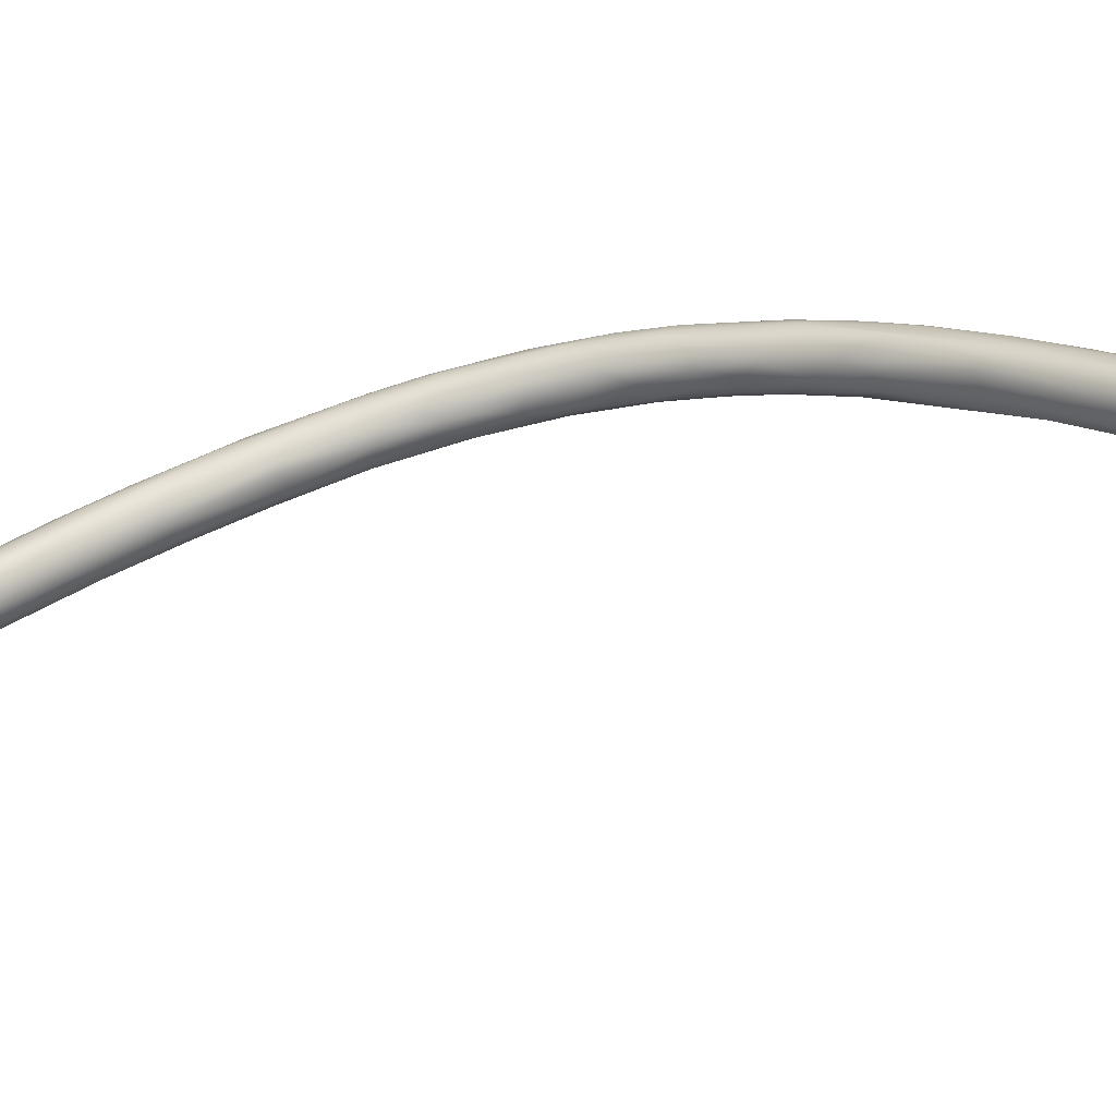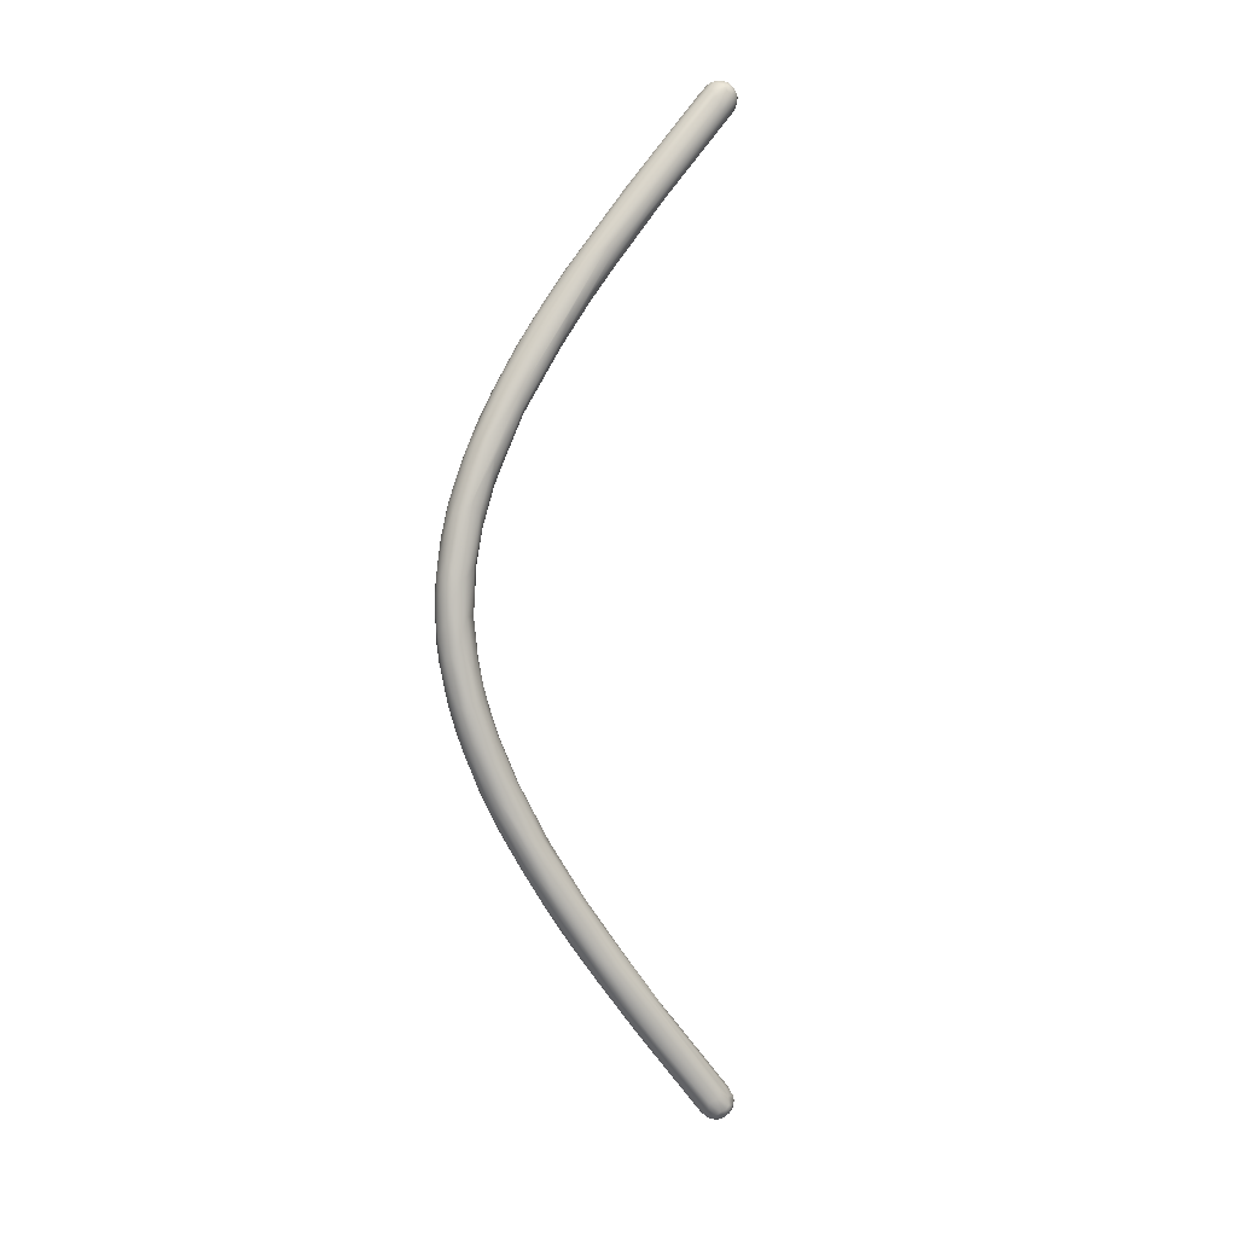
<metadata>
{"format":"obj","ext":"obj","renderer":"f3d","projection":"perspective","resolution":1024,"background":"white","views":[{"elev":-55.5,"azim":-60.8,"up":"+Y"},{"elev":18.9,"azim":-113.7,"up":"+Z"}]}
</metadata>
<code>
v 22.09 -56.8 1299
v 21.86 -56.93 1299
v 22.27 -56.59 1299
v 22.05 -56.61 1300
v 21.68 -56.99 1299
v 21.59 -56.93 1299
v 21.86 -56.9 1299
v 21.82 -56.76 1299
v 21.39 -56.98 1299
v 21.35 -56.86 1299
v 21.53 -56.75 1299
v 21.28 -56.96 1299
v 21.57 -56.98 1299
v 22.29 -56.6 1299
v 22.51 -56.23 1300
v 22.4 -56.36 1299
v 22.07 -56.69 1299
v 22.03 -56.58 1299
v 21.82 -56.53 1298
v 22.25 -56.45 1299
v 21.41 -56.43 1298
v 22.12 -56.31 1298
v 21.9 -56.27 1298
v 21.53 -56.7 1300
v 21.02 -56.87 1299
v 21.09 -56.83 1300
v 21.16 -56.38 1300
v 20.71 -56.58 1299
v 20.82 -56.42 1300
v 20.6 -56.36 1299
v 20.82 -55.93 1300
v 21.16 -56.62 1299
v 20.95 -56.79 1299
v 20.95 -56.71 1299
v 20.74 -56.59 1299
v 20.61 -56.38 1299
v 20.54 -56.16 1299
v 20.78 -56.46 1299
v 20.94 -56.25 1298
v 20.61 -56.13 1299
v 20.75 -55.84 1299
v 22.59 -55.88 1299
v 22.37 -56.17 1299
v 22.48 -55.66 1299
v 21.65 -56.29 1298
v 21.67 -56.11 1298
v 21.49 -56.19 1298
v 22.24 -55.97 1299
v 21.94 -56.03 1298
v 21.45 -55.9 1298
v 21.67 -55.82 1298
v 22.02 -55.72 1298
v 22.34 -55.42 1299
v 21.84 -55.52 1298
v 22.19 -55.24 1299
v 21.29 -55.6 1298
v 21.53 -55.49 1298
v 21.13 -56.11 1298
v 20.98 -55.91 1298
v 21.19 -55.78 1298
v 21.01 -55.63 1298
v 20.67 -55.69 1300
v 20.56 -55.83 1299
v 20.81 -55.28 1299
v 20.77 -55.26 1300
v 20.65 -55.69 1299
v 21.86 -55.02 1299
v 21.25 -55.29 1299
v 21.5 -55.09 1299
v 21.18 -55.11 1299
v 21.44 -54.92 1299
v 20.88 -55.49 1299
v 21.57 -53.7 1301
v 23.38 -53.37 1302
v 23.35 -53.22 1305
v 22.43 -53.72 1304
v 23.95 -52.86 1305
v 24.2 -52.4 1305
v 22.12 -52.27 1304
v 23.96 -51.59 1305
v 22.99 -52 1304
v 22.6 -52.06 1304
v 24.42 -51.4 1308
v 23.41 -51.67 1308
v 23.77 -51.58 1308
v 24.57 -51.26 1306
v 22.87 -50.91 1306
v 23.69 -51.38 1305
v 23.02 -51.39 1308
v 22.92 -50.87 1308
v 25.23 -50.29 1309
v 23.68 -50.13 1307
v 24.26 -49.87 1307
v 35.54 -63.22 1350
v 35.69 -63.16 1350
v 35.14 -63.16 1350
v 35.3 -63.15 1350
v 35.51 -63.1 1350
v 35.79 -63 1350
v 35.17 -63.15 1350
v 34.93 -62.82 1349
v 36.23 -62.73 1350
v 35.9 -63.12 1350
v 35.95 -63.01 1349
v 35.58 -63.18 1349
v 36.18 -62.86 1350
v 35.93 -62.51 1349
v 36.01 -63 1350
v 36.23 -62.85 1350
v 36.36 -62.63 1350
v 35.62 -63.06 1349
v 35.35 -63.12 1349
v 35.33 -62.66 1349
v 35.73 -62.78 1349
v 36.3 -62.09 1349
v 23.11 -50.16 1308
v 23.36 -49.61 1308
v 25.08 -49.67 1308
v 23.71 -49.62 1307
v 24.63 -49.66 1308
v 35.81 -62.8 1351
v 35.78 -62.32 1351
v 35.62 -62.11 1351
v 34.95 -63.02 1350
v 35.16 -62.92 1350
v 35.42 -62.87 1351
v 35.04 -62.72 1351
v 34.79 -62.75 1350
v 35.28 -62.67 1351
v 35.58 -62.57 1351
v 34.87 -62.5 1351
v 35.09 -62.48 1351
v 35.36 -62.38 1351
v 34.85 -63 1350
v 34.63 -62.43 1349
v 34.69 -62.81 1350
v 34.55 -62.52 1350
v 34.57 -62.47 1350
v 34.35 -61.85 1349
v 36.05 -62.77 1350
v 36.36 -62.48 1350
v 36.43 -62.34 1350
v 36.01 -62.55 1351
v 36.2 -62.43 1350
v 36.38 -62.05 1350
v 36.11 -62.22 1351
v 36.25 -62.07 1350
v 36.21 -61.46 1350
v 36.06 -61.94 1351
v 35.83 -61.98 1351
v 36.04 -61.55 1350
v 36.34 -61.66 1349
v 24.56 -49.83 1311
v 24.24 -49.64 1311
v 25.18 -49.54 1311
v 25.79 -49.09 1310
v 25.73 -49 1310
v 25.08 -48.34 1310
v 24.53 -48.88 1309
v 34.75 -62.22 1350
v 34.97 -62.21 1351
v 35.38 -61.91 1351
v 34.86 -61.64 1350
v 34.64 -61.53 1350
v 34.45 -61.79 1350
v 35.71 -61.87 1351
v 35.87 -61.73 1351
v 35.49 -61.59 1351
v 35.76 -61.12 1350
v 35.15 -61.42 1350
v 35.24 -58.73 1346
v 34.94 -59.28 1346
v 24.36 -48.68 1312
v 26.08 -48.65 1312
v 24.02 -48.44 1310
v 26.38 -47.97 1312
v 26.16 -47.73 1312
v 25.46 -48.12 1310
v 24.91 -47.85 1310
v 33.55 -58.52 1346
v 34.27 -58.62 1345
v 33.83 -58.45 1345
v 25.52 -48.26 1314
v 26.74 -47.59 1314
v 26.33 -48.01 1314
v 24.37 -47.8 1312
v 24.27 -47.86 1312
v 26.2 -46.93 1313
v 25.86 -46.82 1313
v 25.35 -46.84 1312
v 24.8 -47.49 1311
v 34.79 -58.67 1348
v 34.14 -57.85 1347
v 33.87 -57.86 1347
v 34.86 -56.69 1346
v 34.97 -56.18 1345
v 34.07 -56.48 1343
v 33.6 -56.13 1343
v 34.97 -56.3 1344
v 34.22 -55.82 1342
v 27.21 -46.86 1317
v 25.12 -47.69 1315
v 24.83 -47.38 1314
v 27.44 -46.58 1316
v 27.06 -46.59 1315
v 24.79 -47 1314
v 25.04 -46.71 1313
v 26.89 -46.18 1315
v 33.42 -56.92 1346
v 34.5 -56.42 1346
v 33.93 -55.86 1345
v 33.06 -56.48 1344
v 32.66 -54.96 1343
v 34.31 -54.84 1342
v 33.34 -53.58 1340
v 32.85 -53.71 1340
v 33.62 -53.11 1340
v 26.39 -46.97 1317
v 26.14 -46.79 1317
v 27.03 -46.9 1317
v 25.3 -46.3 1316
v 27.55 -46.17 1316
v 26.8 -45.8 1315
v 26.35 -45.79 1315
v 25.53 -45.88 1315
v 25.85 -45.87 1315
v 33.24 -54.98 1344
v 32.71 -54.68 1343
v 33.04 -53.49 1343
v 32.75 -53.54 1342
v 34.32 -53.94 1343
v 32.66 -54.17 1341
v 32.33 -53.67 1341
v 34.3 -53.5 1342
v 33.97 -52.69 1340
v 32.68 -51.88 1338
v 27.98 -45.92 1321
v 27.64 -46.26 1319
v 27.28 -46.23 1320
v 26.88 -46.06 1320
v 25.92 -46.23 1318
v 26.02 -45.69 1318
v 27.97 -46.05 1319
v 28.24 -45.58 1319
v 25.68 -45.69 1317
v 27.93 -45.3 1318
v 27.67 -45 1318
v 27.39 -44.78 1318
v 26.96 -44.99 1317
v 26.42 -45.23 1316
v 26.12 -45.31 1316
v 33.72 -52.67 1342
v 33.39 -52.74 1342
v 31.94 -52.31 1340
v 33.77 -52.09 1341
v 32.06 -51.81 1338
v 31.84 -51.9 1339
v 33.7 -51.43 1340
v 33.28 -50.98 1340
v 33.45 -50.55 1338
v 32.83 -50.16 1336
v 33.1 -49.89 1337
v 31.76 -49.62 1335
v 29.11 -45.44 1323
v 28.61 -45.63 1323
v 28.13 -45.71 1323
v 27.7 -45.65 1322
v 27.69 -45.85 1321
v 27.15 -45.75 1321
v 29.12 -45.02 1322
v 28.58 -45.59 1321
v 26.48 -45.77 1320
v 26.39 -45.02 1319
v 28.83 -44.77 1321
v 28.52 -44.41 1321
v 28.18 -44.32 1320
v 27.37 -44.34 1319
v 27.13 -44.32 1319
v 26.45 -44.8 1318
v 26.9 -44.69 1318
v 33.05 -51.11 1340
v 32.21 -51.3 1340
v 32.62 -50.99 1340
v 32.57 -49.93 1339
v 31.68 -50.5 1339
v 32.77 -49.63 1338
v 31.8 -49.61 1338
v 32.88 -49.19 1337
v 30.95 -49.29 1336
v 31.08 -49.32 1335
v 30.61 -48.43 1334
v 30.53 -48.05 1333
v 30.7 -47.91 1333
v 31.31 -47.99 1333
v 31.64 -47.21 1332
v 30.57 -47.13 1331
v 31.02 -46.72 1330
v 31.19 -46.2 1330
v 30.53 -46.29 1329
v 30.04 -46.11 1328
v 29.96 -46.45 1329
v 29.47 -46.06 1328
v 30.69 -45.86 1328
v 30.25 -45.73 1327
v 29.22 -45.76 1326
v 28.58 -45.53 1326
v 30.23 -45.36 1327
v 28.99 -45.61 1325
v 29.62 -45.48 1325
v 28.24 -45.59 1324
v 27.89 -45.4 1324
v 29.63 -45.07 1324
v 29.82 -44.75 1325
v 27.45 -45.09 1323
v 27.15 -45.41 1322
v 26.92 -45.08 1321
v 27.02 -44.62 1322
v 29.44 -44.39 1323
v 28.96 -44.21 1322
v 27 -44.41 1321
v 27.26 -44.12 1321
v 27.08 -44.22 1320
v 26.64 -44.61 1320
v 28.44 -44.06 1321
v 28.21 -43.9 1321
v 27.74 -43.93 1321
v 27.89 -44.18 1320
v 30.98 -49.2 1336
v 31.79 -48.64 1337
v 32.07 -48.34 1337
v 31.12 -48.53 1336
v 32.35 -48.12 1336
v 31.16 -47.57 1335
v 31.47 -47.35 1335
v 32.33 -47.5 1334
v 31.89 -47.19 1335
v 30.1 -47.32 1332
v 30.19 -47.42 1333
v 32.04 -46.92 1334
v 31.66 -46.36 1333
v 30.26 -47.36 1332
v 29.58 -46.37 1331
v 31.74 -46.56 1332
v 29.78 -46.54 1330
v 31.49 -45.75 1331
v 31.28 -45.52 1330
v 31.06 -45.08 1330
v 29.06 -45.8 1328
v 28.68 -45.23 1328
v 28.2 -45.04 1326
v 30.41 -44.37 1328
v 30.47 -45.05 1327
v 30.36 -44.64 1327
v 27.84 -44.56 1325
v 30.04 -44.27 1326
v 29.72 -43.95 1325
v 27.79 -44.09 1324
v 28.09 -43.78 1324
v 29.41 -44.05 1324
v 28.72 -43.67 1323
v 29.07 -43.7 1324
v 28.95 -43.83 1323
v 28.27 -43.69 1323
v 27.63 -43.91 1322
v 30.49 -47.2 1334
v 31 -46.8 1334
v 30.65 -46.97 1334
v 31.38 -46.39 1334
v 31.04 -46.29 1334
v 30.15 -46.26 1333
v 30.4 -45.95 1333
v 31.4 -45.74 1332
v 31.08 -45.68 1332
v 30.41 -45.26 1331
v 29.96 -45.05 1331
v 29.61 -45.84 1331
v 29.7 -45.32 1331
v 31.01 -45.1 1331
v 30.86 -45.11 1331
v 30.61 -45.03 1331
v 29.95 -44.57 1330
v 30.34 -44.5 1329
v 28.86 -44.53 1328
v 29.18 -44.45 1329
v 29.25 -44.11 1328
v 28.62 -44.88 1328
v 28.83 -44.17 1327
v 30.35 -44.31 1328
v 29.81 -43.92 1327
v 29.77 -44 1328
v 29.09 -43.9 1327
v 28.37 -44.29 1326
v 28.4 -43.91 1325
v 29.33 -43.74 1326
v 28.78 -43.66 1325
v 32.83 -50.16 1336
g grp1
f 24 26 12
f 2 7 1
f 7 17 1
f 1 17 14
f 3 77 4
f 3 4 2
f 2 1 3
f 1 14 3
f 14 15 3
f 13 2 4
f 5 2 13
f 77 3 15
f 5 9 6
f 5 6 7
f 5 7 2
f 10 11 6
f 6 8 7
f 11 19 8
f 6 11 8
f 7 8 17
f 13 9 5
f 9 10 6
f 10 32 11
f 11 21 19
f 12 9 13
f 24 12 13
f 34 32 10
f 32 21 11
f 20 14 17
f 16 15 14
f 14 20 16
f 16 42 15
f 43 42 16
f 20 43 16
f 42 43 44
f 17 18 20
f 17 8 18
f 19 18 8
f 22 20 18
f 19 22 18
f 19 21 45
f 23 45 46
f 23 19 45
f 43 20 22
f 22 23 49
f 22 19 23
f 4 75 24
f 75 76 24
f 24 76 27
f 27 76 89
f 24 27 26
f 27 29 26
f 25 26 29
f 28 33 25
f 28 25 29
f 89 29 27
f 30 28 29
f 89 31 29
f 29 31 30
f 31 62 30
f 13 4 24
f 25 12 26
f 9 12 25
f 25 33 9
f 33 10 9
f 33 34 10
f 32 34 38
f 28 35 33
f 33 35 34
f 35 38 34
f 35 28 36
f 28 30 36
f 36 30 37
f 30 62 37
f 38 39 32
f 32 39 21
f 21 39 58
f 36 38 35
f 39 59 58
f 36 40 38
f 40 39 38
f 37 40 36
f 41 59 39
f 41 61 59
f 40 66 41
f 40 41 39
f 72 41 66
f 41 72 61
f 48 44 43
f 15 42 78
f 86 42 44
f 74 44 53
f 86 44 74
f 21 47 45
f 47 21 58
f 45 47 46
f 43 22 48
f 23 46 49
f 48 22 49
f 49 51 52
f 51 49 46
f 48 49 52
f 58 50 47
f 46 47 50
f 46 50 51
f 44 48 53
f 48 52 53
f 55 53 52
f 55 52 54
f 51 54 52
f 60 61 56
f 56 50 60
f 57 51 50
f 56 57 50
f 57 54 51
f 56 61 68
f 68 57 56
f 55 54 67
f 57 67 54
f 88 55 67
f 69 67 57
f 59 60 58
f 60 50 58
f 61 60 59
f 90 62 31
f 90 31 89
f 77 75 4
f 37 63 40
f 65 62 116
f 62 65 63
f 37 62 63
f 65 66 63
f 66 64 72
f 64 70 72
f 66 65 64
f 64 73 70
f 40 63 66
f 78 42 86
f 74 53 80
f 80 53 55
f 72 68 61
f 57 68 69
f 67 69 81
f 72 70 68
f 70 71 68
f 81 69 71
f 71 69 68
f 82 71 70
f 78 77 15
f 79 64 65
f 79 73 64
f 80 55 88
f 88 67 81
f 82 70 73
f 79 65 116
f 82 81 71
f 83 75 77
f 90 116 62
f 75 85 76
f 78 91 77
f 73 87 82
f 73 79 87
f 88 81 93
f 91 174 83
f 83 77 91
f 84 89 76
f 76 85 84
f 75 83 85
f 92 81 82
f 118 86 74
f 118 74 80
f 88 120 80
f 81 92 93
f 83 155 85
f 153 85 155
f 85 153 154
f 85 154 84
f 154 89 84
f 203 90 89
f 156 91 78
f 86 118 157
f 157 78 86
f 87 119 82
f 119 92 82
f 88 93 120
f 100 105 94
f 103 108 95
f 94 96 100
f 99 95 108
f 103 95 94
f 95 97 94
f 97 124 96
f 94 97 96
f 95 98 97
f 98 95 99
f 99 108 140
f 97 98 125
f 125 124 97
f 134 96 124
f 96 134 100
f 100 112 105
f 100 101 112
f 101 113 112
f 134 101 100
f 101 182 113
f 101 134 135
f 135 182 101
f 109 110 102
f 144 143 140
f 102 144 140
f 141 144 102
f 110 141 102
f 115 142 110
f 110 142 141
f 103 105 104
f 105 111 104
f 111 114 104
f 103 104 106
f 105 103 94
f 109 108 103
f 106 110 109
f 109 103 106
f 115 110 106
f 104 107 106
f 107 115 106
f 104 114 107
f 114 172 107
f 102 140 108
f 109 102 108
f 105 112 111
f 112 113 111
f 111 113 114
f 113 172 114
f 172 113 181
f 107 171 115
f 83 174 155
f 79 116 117
f 156 78 157
f 174 91 156
f 158 120 93
f 92 159 93
f 79 117 87
f 92 119 159
f 120 118 80
f 143 121 140
f 121 99 140
f 130 121 143
f 130 143 122
f 122 143 146
f 122 133 130
f 123 162 133
f 123 133 122
f 146 150 122
f 150 123 122
f 166 123 150
f 98 126 125
f 126 98 99
f 126 99 121
f 125 128 124
f 130 126 121
f 127 128 125
f 125 129 127
f 125 126 129
f 129 126 130
f 127 129 132
f 127 132 131
f 127 131 128
f 131 138 128
f 129 130 133
f 132 129 133
f 138 131 160
f 160 165 138
f 166 162 123
f 137 135 134
f 128 136 124
f 136 134 124
f 134 136 137
f 212 182 135
f 135 137 212
f 128 138 136
f 137 136 138
f 139 137 138
f 212 137 139
f 180 212 139
f 165 139 138
f 145 142 152
f 146 143 144
f 145 141 142
f 147 146 144
f 141 147 144
f 147 141 145
f 147 149 146
f 147 145 148
f 151 149 147
f 151 147 148
f 150 146 149
f 167 166 150
f 149 167 150
f 151 167 149
f 151 169 167
f 152 142 115
f 152 148 145
f 181 113 182
f 199 152 115
f 115 171 199
f 183 153 155
f 153 183 154
f 202 173 154
f 154 173 89
f 173 203 89
f 185 155 174
f 87 117 175
f 116 187 117
f 117 187 175
f 177 205 157
f 177 157 118
f 177 118 178
f 176 156 157
f 176 157 205
f 118 120 178
f 158 93 159
f 120 158 178
f 159 119 179
f 179 158 159
f 119 87 175
f 131 132 161
f 160 131 161
f 165 160 164
f 161 132 133
f 161 163 160
f 133 162 161
f 161 162 163
f 164 160 163
f 193 163 170
f 163 162 170
f 168 162 166
f 167 168 166
f 162 168 170
f 169 168 167
f 170 168 192
f 170 192 193
f 139 165 228
f 165 209 228
f 164 209 165
f 163 194 164
f 163 193 194
f 152 196 148
f 171 107 172
f 199 171 235
f 172 200 171
f 183 202 154
f 156 184 174
f 116 90 186
f 188 177 178
f 188 178 189
f 178 158 189
f 189 158 179
f 175 191 119
f 191 179 119
f 192 168 169
f 139 228 180
f 195 151 148
f 196 195 148
f 212 180 213
f 213 180 228
f 182 232 181
f 199 196 152
f 181 197 172
f 172 197 200
f 232 198 181
f 185 220 183
f 185 183 155
f 183 219 202
f 203 173 202
f 186 90 203
f 156 176 184
f 184 185 174
f 191 175 207
f 191 207 190
f 186 187 116
f 187 186 206
f 205 177 208
f 177 188 208
f 191 190 179
f 189 179 190
f 193 192 211
f 194 209 164
f 195 169 151
f 169 210 192
f 195 210 169
f 211 192 210
f 182 233 232
f 182 212 233
f 234 196 199
f 231 195 196
f 231 196 234
f 181 198 197
f 198 232 216
f 235 171 214
f 198 215 197
f 197 215 200
f 171 200 214
f 201 184 204
f 184 201 185
f 220 185 201
f 204 222 244
f 176 204 184
f 205 222 176
f 204 176 222
f 226 190 207
f 206 207 187
f 225 207 206
f 175 187 207
f 223 208 188
f 223 188 189
f 212 213 233
f 210 195 252
f 232 233 257
f 198 216 215
f 214 200 217
f 214 217 235
f 200 215 217
f 238 239 220
f 220 218 183
f 239 218 220
f 239 219 218
f 183 218 219
f 241 202 219
f 204 244 243
f 238 220 243
f 201 243 220
f 201 204 243
f 203 202 241
f 206 221 245
f 225 206 245
f 186 203 221
f 186 221 206
f 205 246 222
f 246 205 208
f 224 249 223
f 224 189 190
f 224 190 226
f 224 223 189
f 251 207 225
f 226 207 251
f 251 250 226
f 279 251 225
f 227 194 193
f 209 194 227
f 227 193 211
f 230 209 227
f 227 211 229
f 227 229 230
f 210 252 253
f 211 210 253
f 195 231 252
f 209 230 228
f 229 211 253
f 234 255 231
f 234 258 255
f 234 199 235
f 233 213 257
f 215 216 236
f 232 256 216
f 236 216 256
f 236 217 215
f 237 268 239
f 239 268 240
f 271 238 243
f 237 238 271
f 238 237 239
f 315 272 240
f 240 219 239
f 219 240 272
f 241 219 272
f 242 241 272
f 242 203 241
f 274 244 222
f 274 246 275
f 203 242 221
f 221 242 273
f 273 245 221
f 245 273 323
f 280 251 279
f 323 279 245
f 225 245 279
f 247 275 246
f 274 222 246
f 247 246 208
f 223 247 208
f 248 247 223
f 276 247 248
f 248 223 249
f 249 250 280
f 249 280 248
f 226 250 224
f 249 224 250
f 250 251 280
f 228 254 213
f 255 252 231
f 252 281 253
f 253 281 283
f 253 283 229
f 257 213 254
f 282 230 229
f 230 285 228
f 255 258 288
f 259 255 288
f 252 255 259
f 281 252 259
f 232 257 256
f 256 257 289
f 257 254 289
f 260 234 235
f 260 258 234
f 256 289 290
f 288 258 260
f 261 235 217
f 262 235 261
f 217 263 396
f 260 235 262
f 217 236 263
f 263 236 256
f 309 265 264
f 237 271 265
f 265 271 264
f 265 310 266
f 266 268 265
f 266 267 268
f 267 266 310
f 311 315 267
f 269 267 315
f 267 310 311
f 265 268 237
f 240 268 269
f 268 267 269
f 269 315 240
f 272 315 316
f 271 243 270
f 271 270 312
f 316 242 272
f 243 244 270
f 274 270 244
f 248 327 276
f 248 277 327
f 277 248 280
f 280 278 277
f 280 279 278
f 247 276 275
f 229 283 282
f 285 230 282
f 328 254 228
f 254 328 289
f 282 287 285
f 281 284 283
f 282 283 287
f 287 331 285
f 259 286 281
f 288 286 259
f 286 284 281
f 283 284 329
f 287 283 329
f 331 328 285
f 228 285 328
f 288 260 335
f 292 290 289
f 292 293 290
f 292 289 291
f 260 262 335
f 288 335 339
f 263 294 396
f 290 263 256
f 290 293 263
f 263 293 294
f 293 292 341
f 337 341 292
f 295 396 294
f 294 293 296
f 341 296 293
f 296 297 294
f 294 297 295
f 262 261 343
f 295 343 261
f 343 295 298
f 296 299 297
f 295 297 298
f 341 344 296
f 296 301 299
f 296 344 301
f 298 297 303
f 303 297 299
f 300 304 299
f 299 304 303
f 301 300 299
f 301 302 300
f 301 344 302
f 307 303 304
f 352 298 303
f 303 307 352
f 300 309 304
f 307 304 309
f 300 305 309
f 302 305 300
f 302 306 305
f 309 305 308
f 312 307 309
f 312 352 307
f 309 308 265
f 305 306 308
f 306 265 308
f 310 265 306
f 311 306 314
f 350 314 306
f 310 306 311
f 311 314 315
f 309 264 312
f 313 312 270
f 313 352 312
f 313 353 352
f 353 313 318
f 271 312 264
f 314 316 315
f 354 316 314
f 317 316 354
f 273 317 320
f 316 317 242
f 273 242 317
f 313 270 274
f 313 274 318
f 359 318 319
f 359 319 362
f 362 319 324
f 323 273 320
f 323 320 321
f 317 357 320
f 320 357 321
f 364 326 321
f 321 326 322
f 321 322 323
f 323 322 279
f 318 274 319
f 319 274 275
f 319 275 324
f 324 275 276
f 327 324 276
f 327 325 324
f 326 325 327
f 277 326 327
f 326 277 278
f 322 326 278
f 278 279 322
f 333 331 287
f 287 329 333
f 284 286 330
f 330 286 332
f 330 329 284
f 330 334 329
f 329 334 333
f 331 365 328
f 367 331 333
f 365 331 367
f 338 328 376
f 328 338 289
f 288 332 286
f 288 339 332
f 332 336 330
f 330 336 334
f 334 336 368
f 333 334 366
f 366 334 369
f 291 289 338
f 365 376 328
f 367 333 366
f 337 292 291
f 339 336 332
f 336 340 368
f 341 337 344
f 338 337 291
f 340 336 339
f 344 337 342
f 342 337 338
f 338 376 342
f 335 262 343
f 345 339 335
f 346 345 335
f 340 339 372
f 372 339 345
f 340 373 368
f 373 340 372
f 343 346 335
f 348 344 342
f 346 347 345
f 345 378 372
f 347 378 345
f 344 348 302
f 349 348 342
f 306 348 350
f 351 388 347
f 343 298 352
f 347 346 351
f 306 302 348
f 349 350 348
f 386 354 349
f 350 349 354
f 343 352 346
f 353 346 352
f 346 353 351
f 356 351 355
f 392 357 354
f 350 354 314
f 355 351 353
f 355 359 356
f 351 356 389
f 355 353 318
f 359 355 318
f 389 356 394
f 394 356 361
f 358 395 363
f 357 317 354
f 359 362 356
f 360 362 325
f 362 361 356
f 362 360 361
f 363 360 325
f 360 395 361
f 363 395 360
f 395 394 361
f 325 362 324
f 363 325 326
f 364 321 357
f 358 364 357
f 358 363 364
f 363 326 364
f 334 368 369
f 369 371 366
f 366 371 367
f 367 370 365
f 367 371 370
f 365 370 376
f 371 369 374
f 368 373 369
f 373 374 369
f 371 377 370
f 373 372 379
f 374 373 380
f 373 379 380
f 376 370 377
f 371 374 375
f 371 375 377
f 375 374 381
f 372 378 379
f 388 378 347
f 379 382 380
f 380 382 381
f 379 378 382
f 374 380 381
f 386 349 342
f 342 376 386
f 384 377 375
f 377 384 383
f 375 381 384
f 383 376 377
f 386 376 383
f 388 382 378
f 388 390 382
f 381 385 384
f 387 385 391
f 381 382 390
f 381 390 385
f 385 390 391
f 387 384 385
f 384 387 383
f 386 392 354
f 392 386 383
f 383 387 392
f 389 388 351
f 389 390 388
f 394 391 390
f 390 389 394
f 392 387 393
f 392 393 357
f 387 391 393
f 393 391 395
f 394 395 391
f 357 393 358
f 393 395 358

</code>
